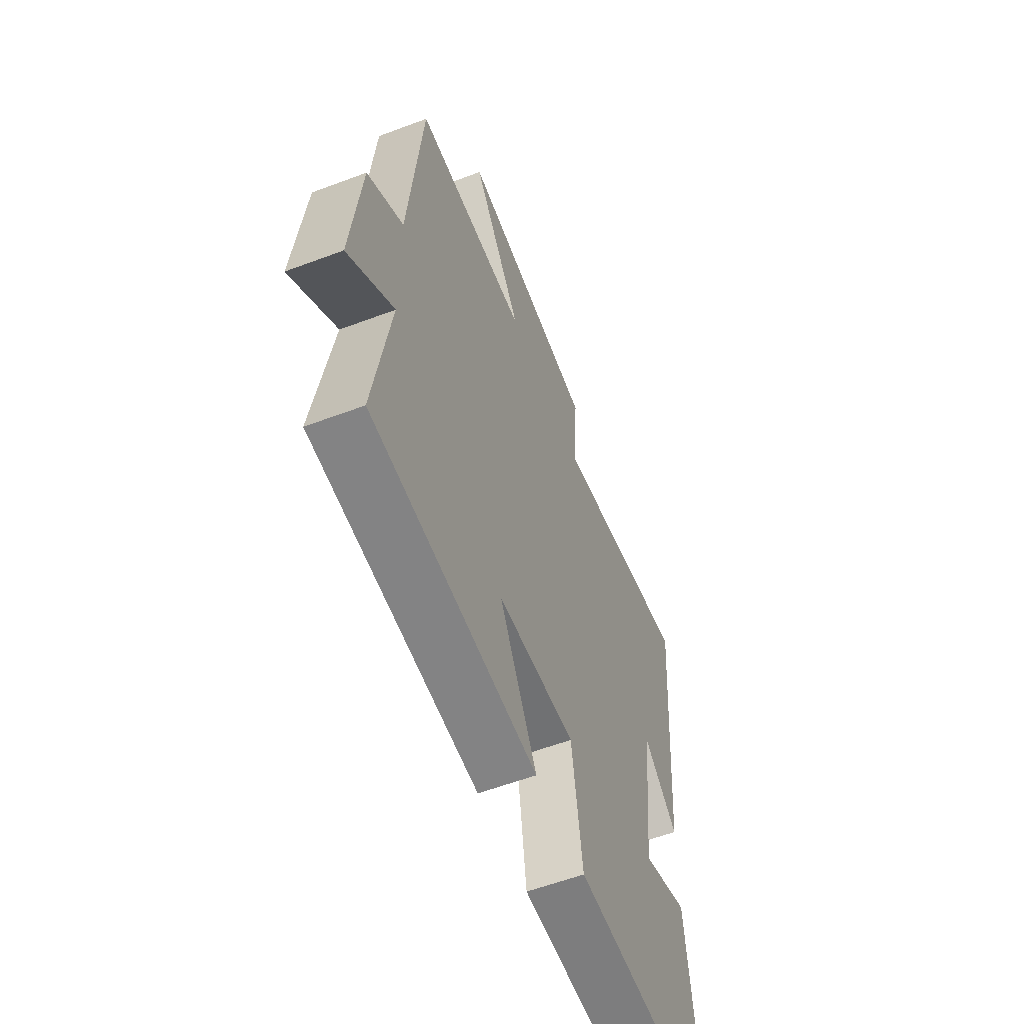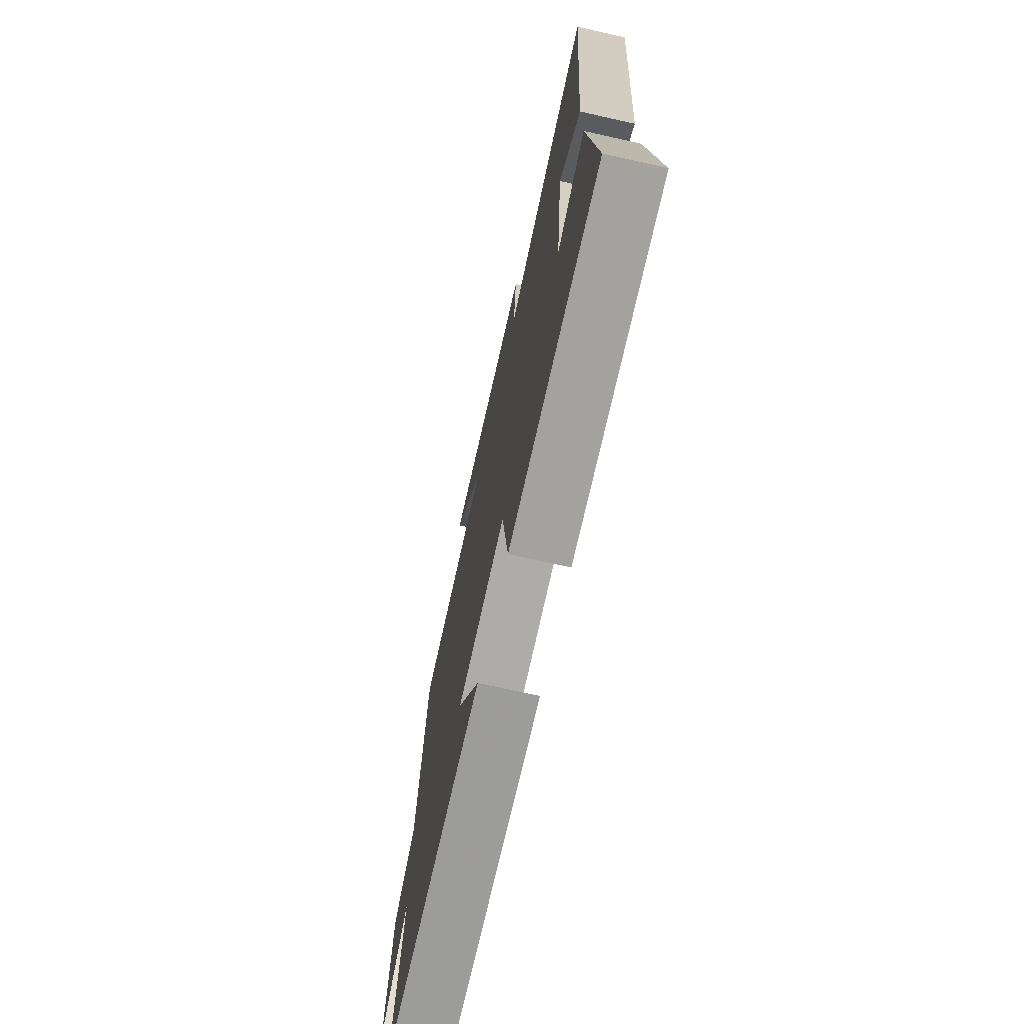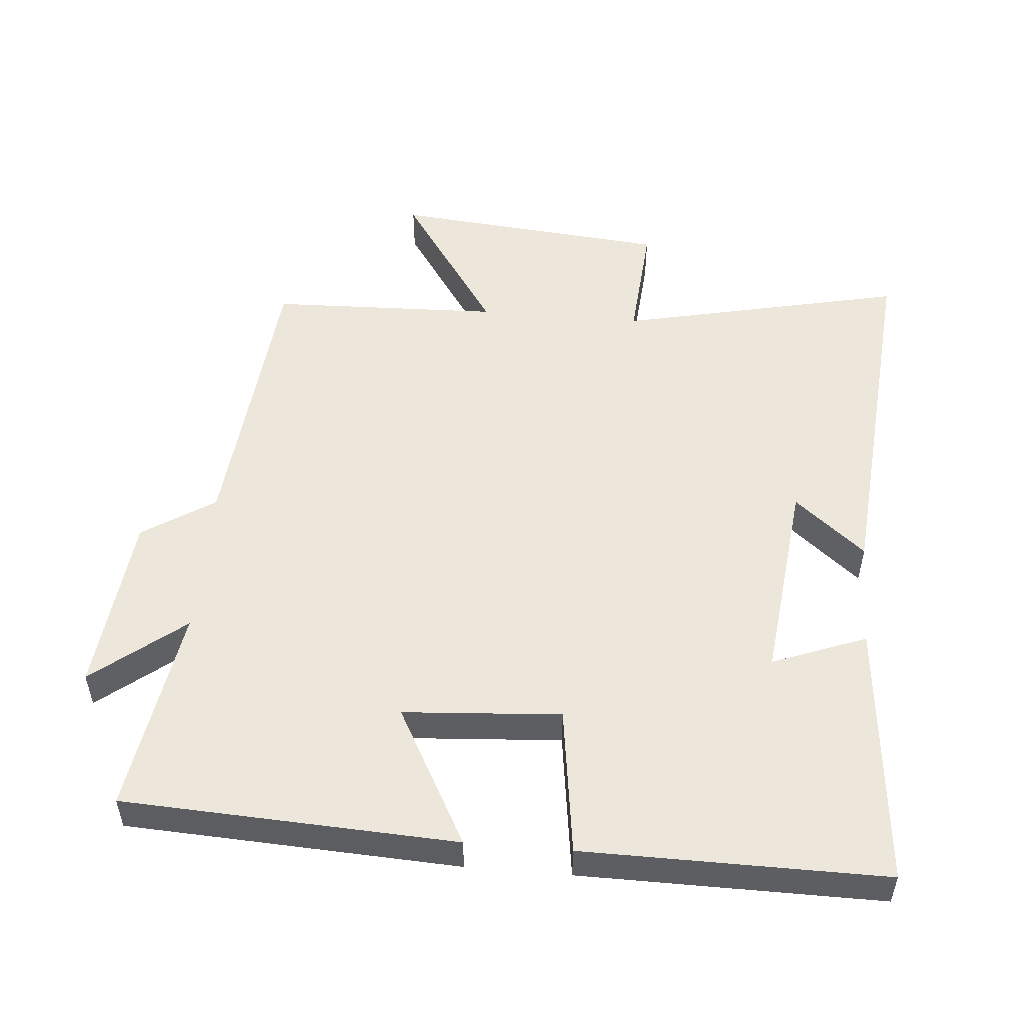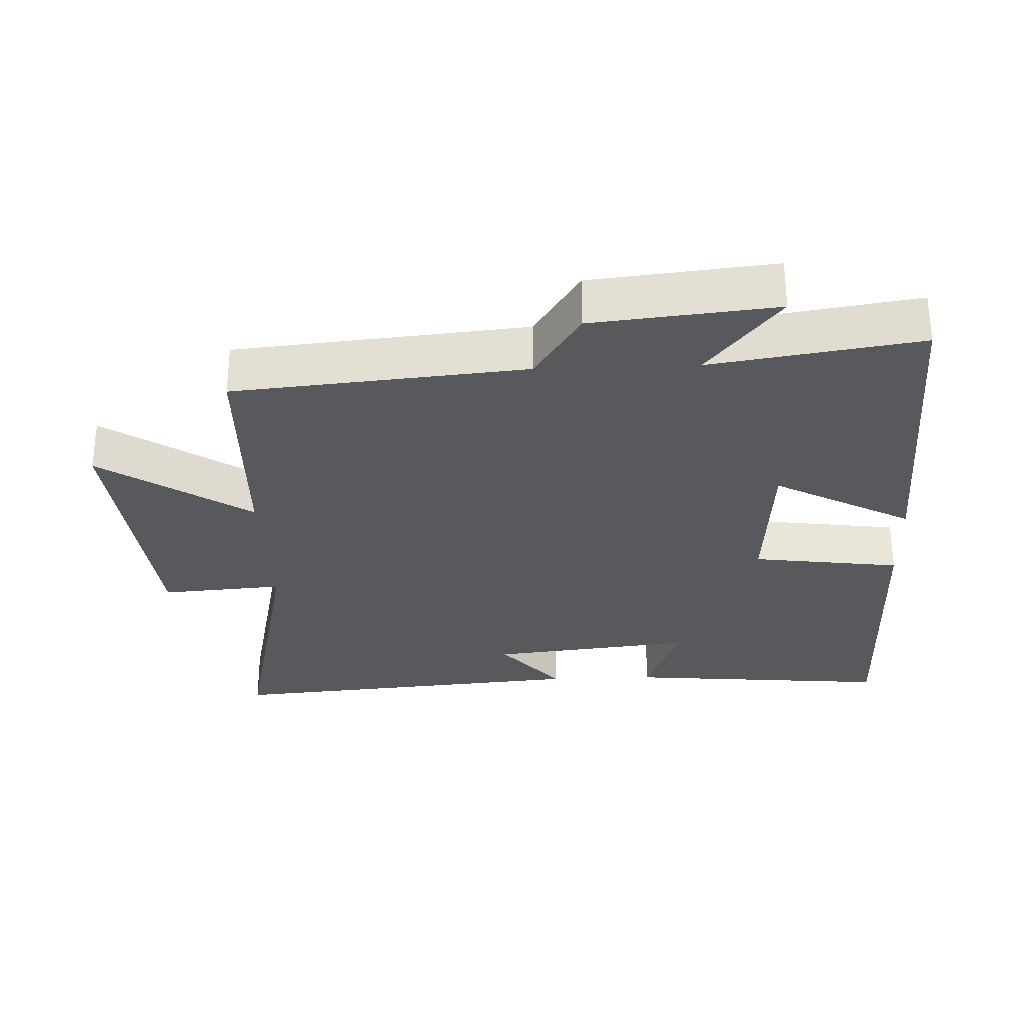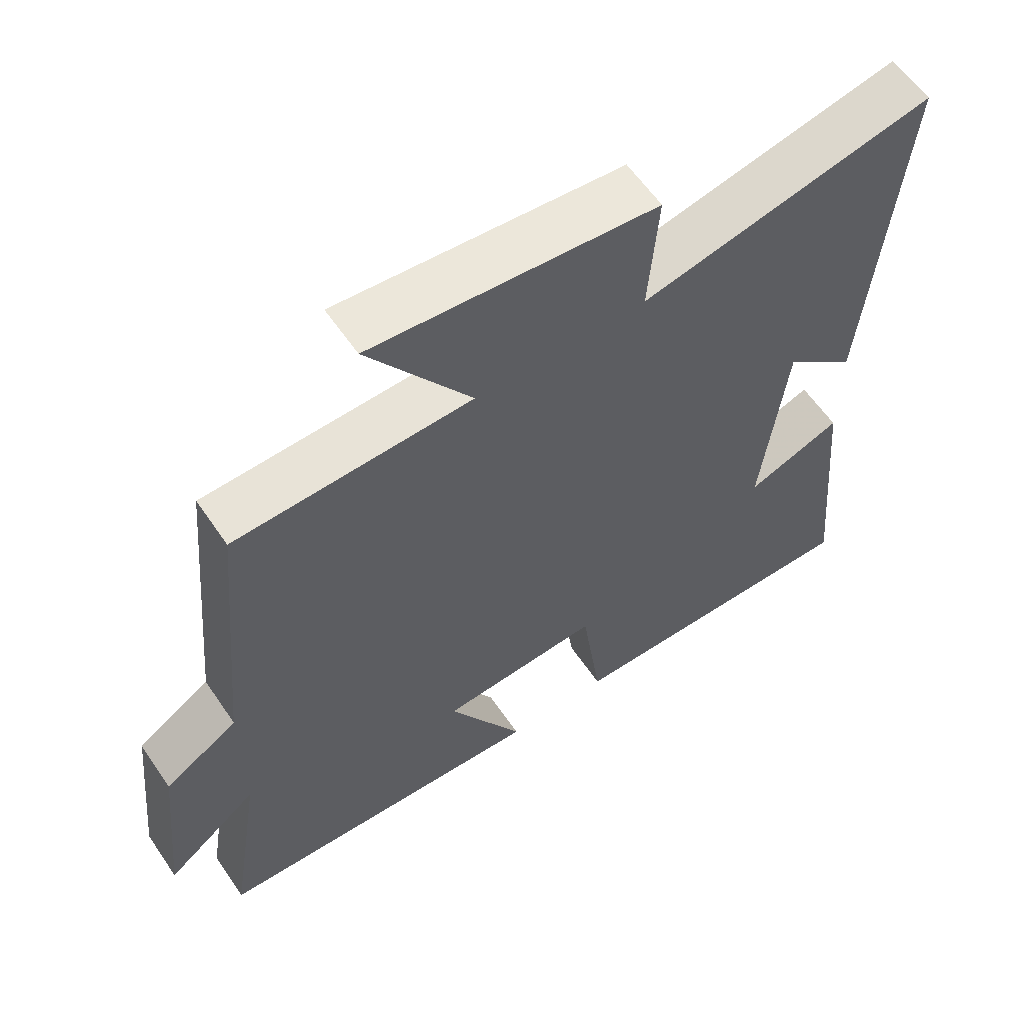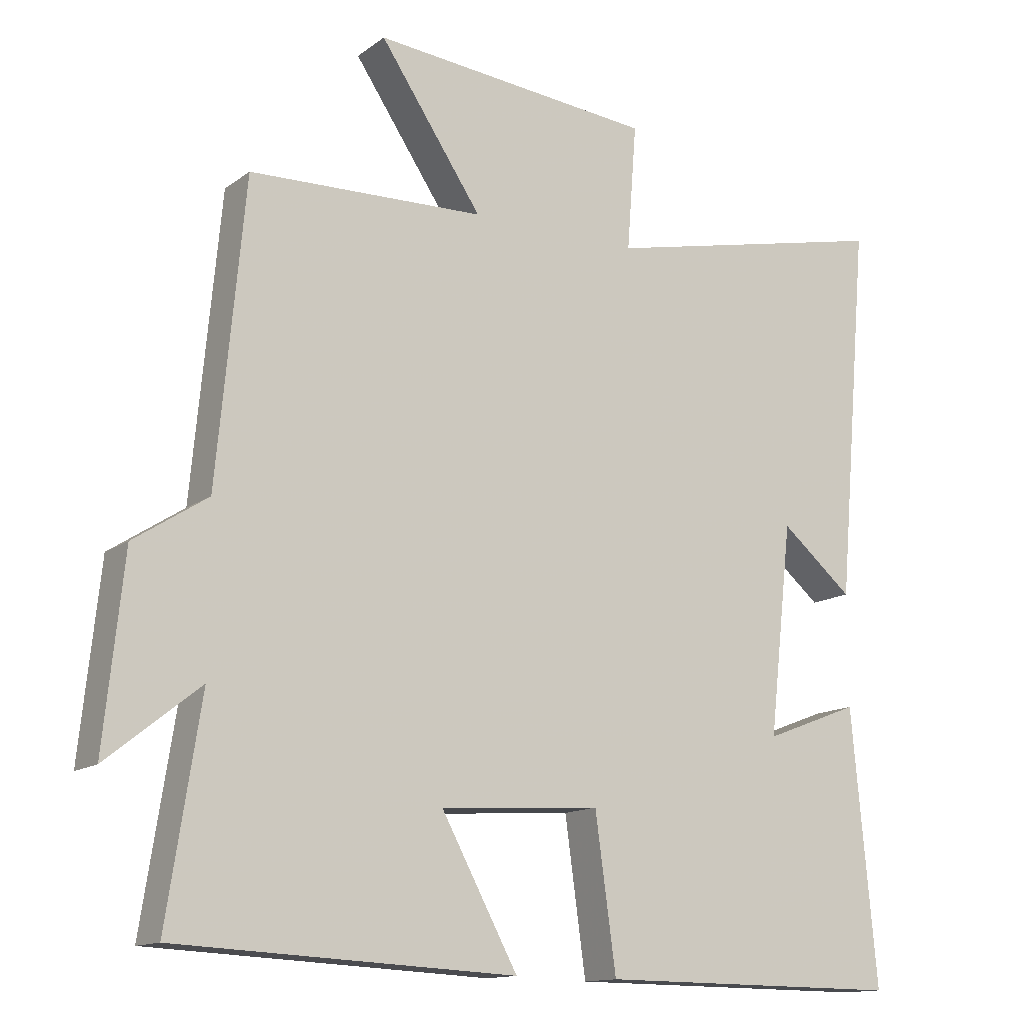
<metadata>
{"format":"obj","ext":"obj","renderer":"f3d","projection":"perspective","resolution":1024,"background":"white","views":[{"elev":-58.7,"azim":111.2,"up":"+Z"},{"elev":-72.8,"azim":-102.6,"up":"+Z"},{"elev":52.0,"azim":-175.1,"up":"+Y"},{"elev":-29.6,"azim":92.3,"up":"+Y"},{"elev":60.0,"azim":145.8,"up":"+Z"},{"elev":-13.6,"azim":147.3,"up":"+Z"}]}
</metadata>
<code>
v -0.536 0.07 -0.503
v -0.5 0.07 -0.111
v -0.362 0.07 -0.164
v -0.396 0.07 0.138
v -0.5 0.07 0.051
v -0.547 0.07 0.593
v -0.126 0.07 0.5
v -0.14 0.07 0.681
v 0.268 0.07 0.719
v 0.12 0.07 0.5
v 0.46 0.07 0.489
v 0.5 0.07 0.061
v 0.606 0.07 -0.008
v 0.634 0.07 -0.276
v 0.5 0.07 -0.169
v 0.548 0.07 -0.476
v 0.059 0.07 -0.5
v 0.169 0.07 -0.297
v -0.063 0.07 -0.281
v -0.093 0.07 -0.5
v -0.536 0 -0.503
v -0.5 0 -0.111
v -0.362 0 -0.164
v -0.396 0 0.138
v -0.5 0 0.051
v -0.547 0 0.593
v -0.126 0 0.5
v -0.14 0 0.681
v 0.268 0 0.719
v 0.12 0 0.5
v 0.46 0 0.489
v 0.5 0 0.061
v 0.606 0 -0.008
v 0.634 0 -0.276
v 0.5 0 -0.169
v 0.548 0 -0.476
v 0.059 0 -0.5
v 0.169 0 -0.297
v -0.063 0 -0.281
v -0.093 0 -0.5
f 1 2 3
f 20 1 3
f 19 20 3
f 18 19 3 4
f 15 16 17 18
f 15 18 4
f 12 13 14 15
f 12 15 4
f 11 12 4
f 10 11 4
f 7 8 9 10
f 7 10 4
f 4 5 6 7
f 23 22 21
f 23 21 40
f 23 40 39
f 24 23 39 38
f 38 37 36 35
f 24 38 35
f 35 34 33 32
f 24 35 32
f 24 32 31
f 24 31 30
f 30 29 28 27
f 24 30 27
f 27 26 25 24
f 1 21 22 2
f 2 22 23 3
f 3 23 24 4
f 4 24 25 5
f 5 25 26 6
f 6 26 27 7
f 7 27 28 8
f 8 28 29 9
f 9 29 30 10
f 10 30 31 11
f 11 31 32 12
f 12 32 33 13
f 13 33 34 14
f 14 34 35 15
f 15 35 36 16
f 16 36 37 17
f 17 37 38 18
f 18 38 39 19
f 19 39 40 20
f 20 40 21 1

</code>
